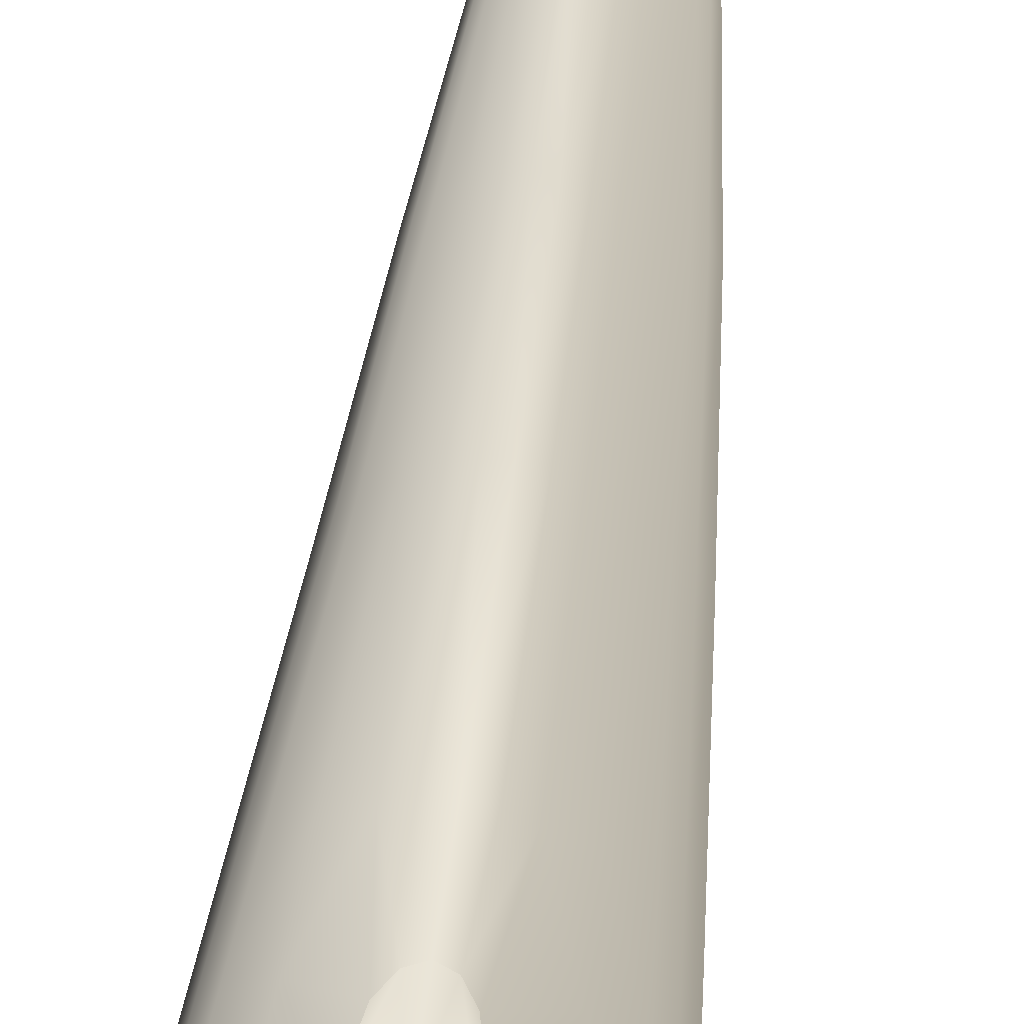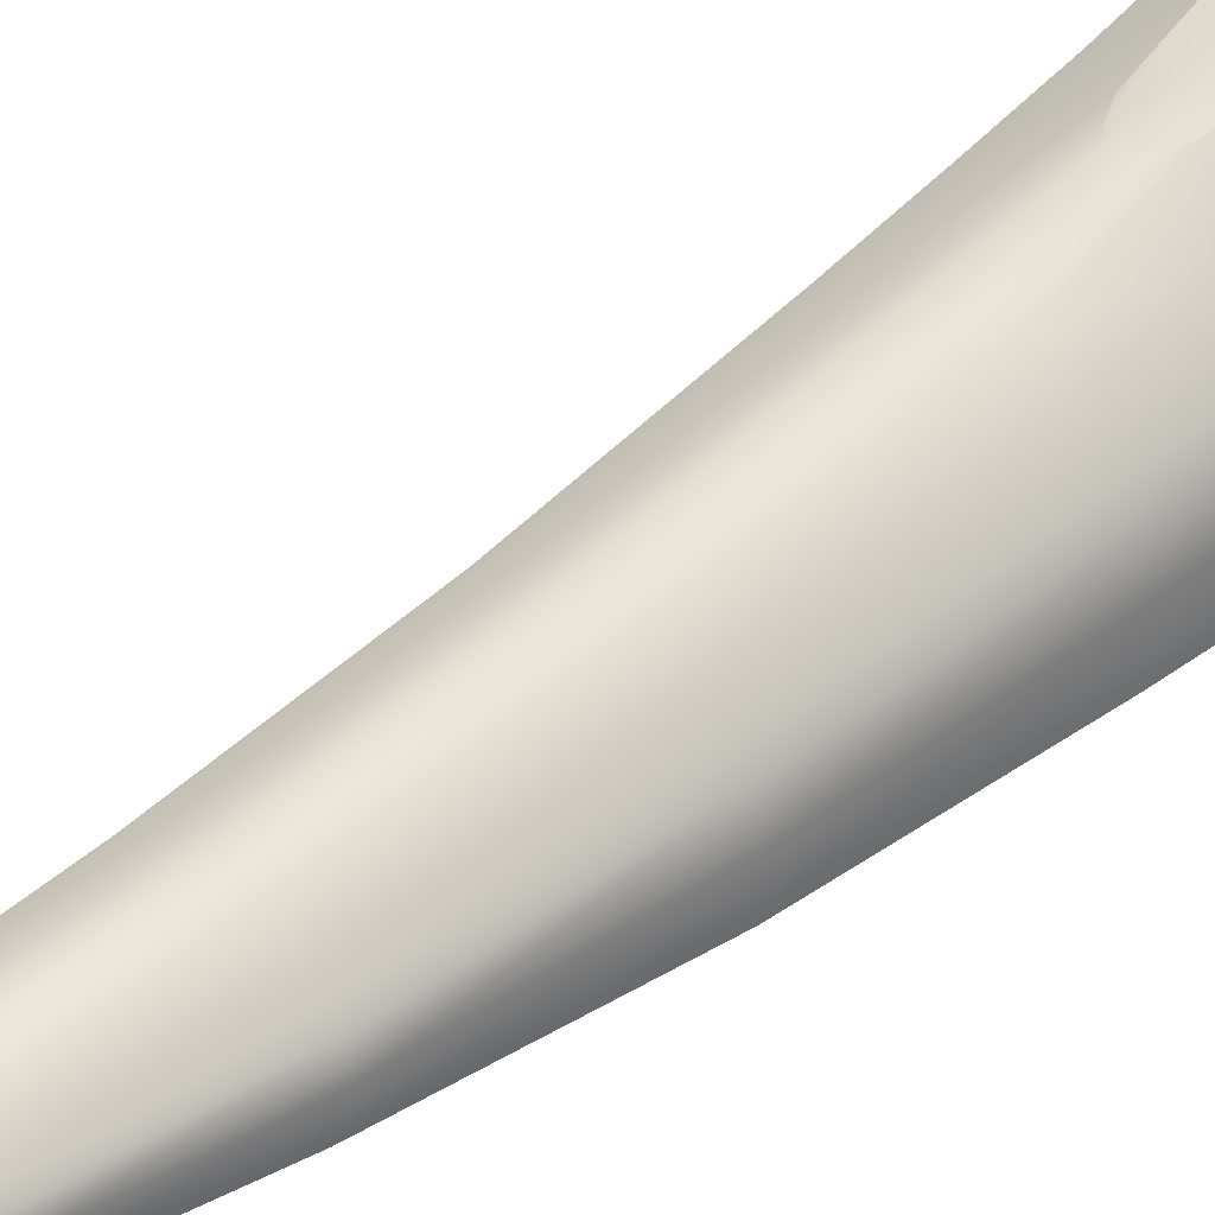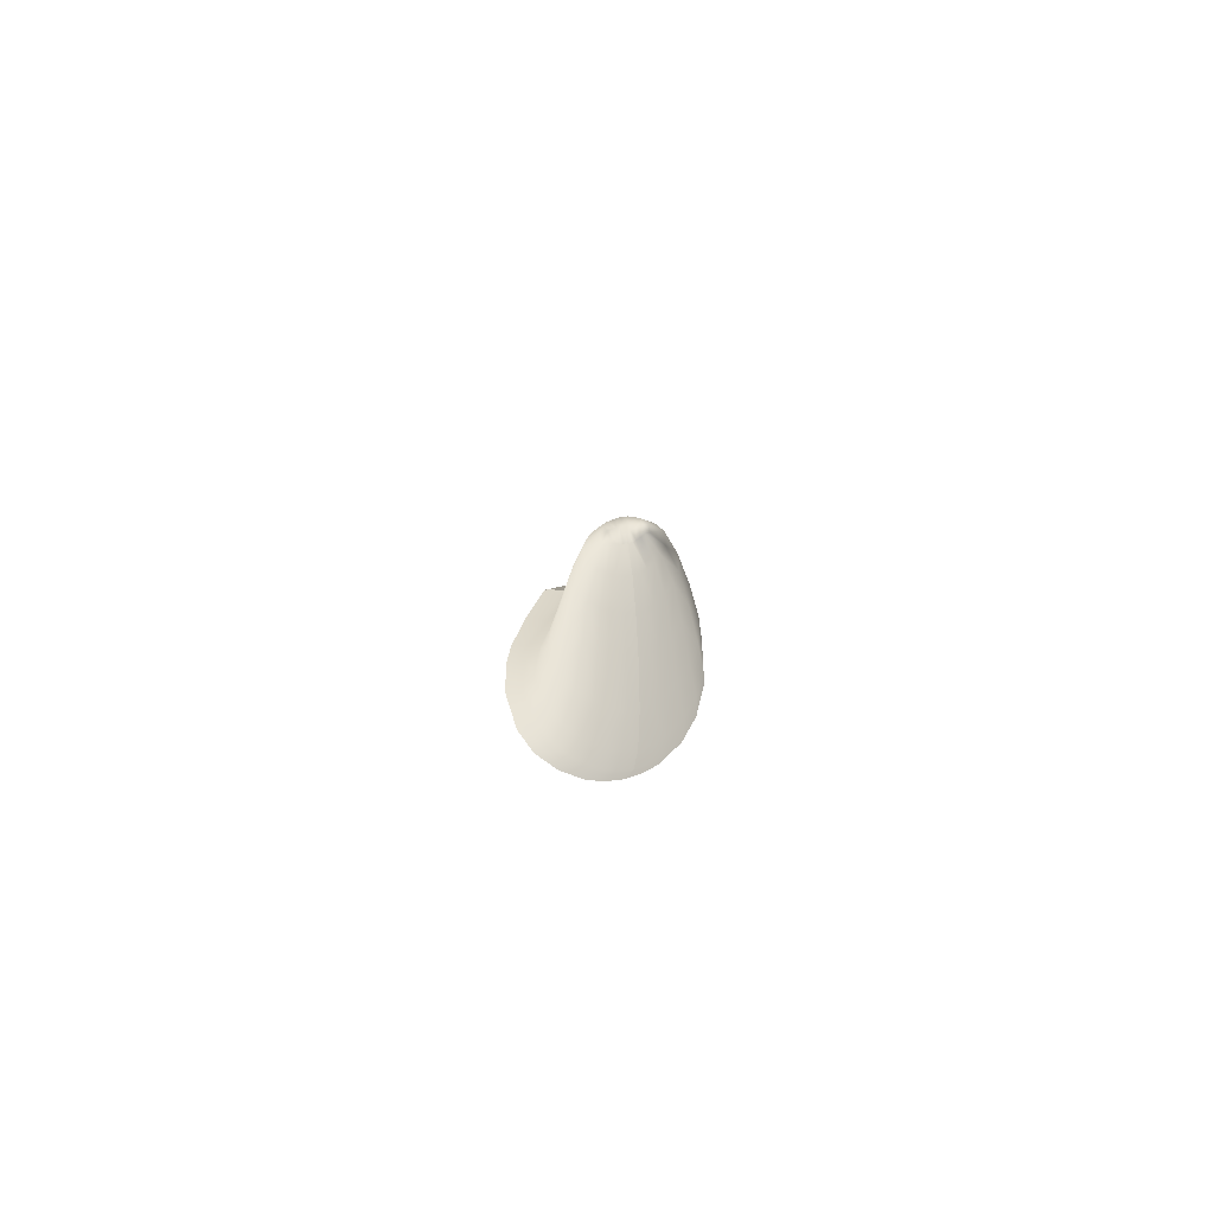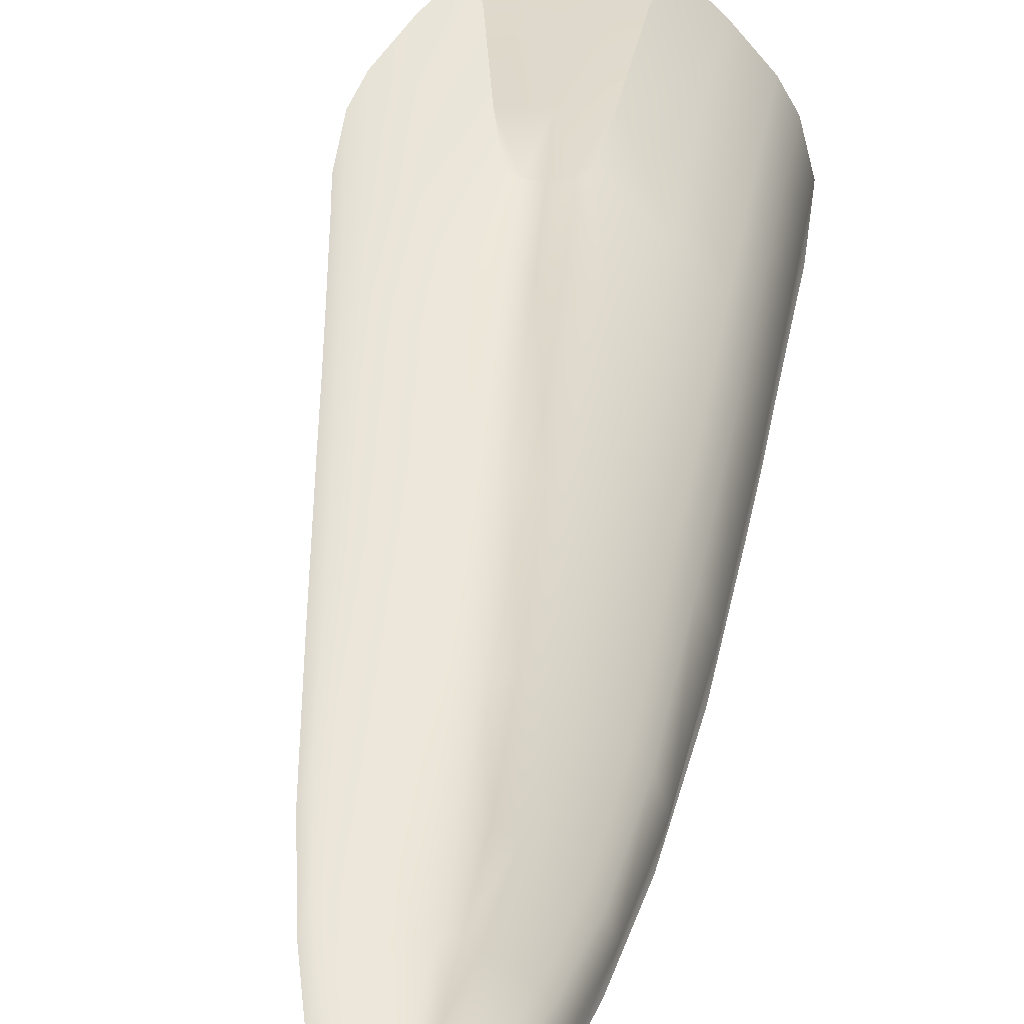
<metadata>
{"format":"obj","ext":"obj","renderer":"f3d","projection":"perspective","resolution":1024,"background":"white","views":[{"elev":59.8,"azim":-173.0,"up":"+Y"},{"elev":38.0,"azim":48.4,"up":"+Y"},{"elev":76.5,"azim":-12.2,"up":"+Z"},{"elev":16.3,"azim":3.6,"up":"+Y"}]}
</metadata>
<code>
g default
v -0.3992 0.6493 0.5694
v -0.4707 0.7801 0.08948
v -0.7487 0.5093 0.05138
v -0.7 0.3851 0.5362
v -0.2929 0.3758 1.483
v -0.9801 0.2327 0.004736
v -0.9426 0.1175 0.4911
v -0.612 0.1206 1.484
v -0.5703 -0.05613 2.144
v -0.2174 0.222 1.978
v -0.8108 -0.2845 2.151
v -0.8605 -0.1284 1.461
v -0.9692 -0.2998 1.428
v -1.05 -0.07051 0.4544
v -1.088 0.03664 -0.03251
v -1.164 -0.2868 -0.09429
v -1.126 -0.3814 0.3945
v -1.12 -0.7252 -0.1774
v -1.084 -0.8045 0.3157
v -1.055 -0.5876 1.374
v -1.006 -0.7258 2.07
v -0.9167 -0.4448 2.122
v -0.8659 -0.5931 2.847
v -0.7637 -0.4434 2.874
v -0.5599 -0.2536 2.892
v -0.324 -0.09945 2.892
v -0.1292 0.1946 2.124
v -0.1711 -0.04457 2.918
v -0.02199 -0.02632 2.936
v -0.02199 0.1934 2.172
v -0.1624 -0.4346 4.605
v -0.2981 -0.4899 4.592
v -0.4836 -0.6131 4.568
v -0.6537 -0.7725 4.54
v -0.7487 -0.8992 4.518
v -0.5586 -0.9944 6.14
v -0.4192 -0.8708 6.147
v -0.2662 -0.7709 6.149
v -0.1475 -0.7199 6.147
v -0.02199 -0.4118 4.61
v -0.02199 -0.698 6.152
v -0.1305 -0.865 7.297
v -0.2313 -0.901 7.309
v -0.354 -0.9789 7.333
v -0.4607 -1.074 7.359
v -0.6366 -1.089 6.133
v -0.5186 -1.143 7.378
v -0.349 -1.072 8.276
v -0.2631 -1.005 8.249
v -0.1696 -0.9525 8.227
v -0.09782 -0.9358 8.217
v -0.02199 -0.8497 7.293
v 0.08653 -0.865 7.297
v 0.1036 -0.7199 6.147
v 0.1184 -0.4346 4.605
v 0.2542 -0.4899 4.592
v 0.2213 -0.7709 6.149
v 0.1873 -0.901 7.309
v 0.05386 -0.9358 8.217
v -0.02199 -0.9311 8.211
v -0.06807 -0.9903 8.861
v -0.1134 -1.001 8.865
v -0.1786 -1.027 8.873
v -0.2443 -1.069 8.891
v -0.3984 -1.122 8.292
v -0.4446 -1.211 8.326
v -0.5666 -1.254 7.408
v -0.7012 -1.243 6.126
v -0.5166 -1.432 7.457
v -0.4188 -1.356 8.376
v -0.3117 -1.3 8.983
v -0.3306 -1.177 8.935
v -0.286 -1.106 8.91
v -0.1601 -1.111 9.182
v -0.1182 -1.086 9.167
v -0.07579 -1.072 9.164
v -0.04864 -1.068 9.165
v -0.02199 -0.9856 8.855
v 0.02411 -0.9903 8.861
v 0.004655 -1.068 9.165
v -0.02199 -1.064 9.159
v -0.02199 -1.171 9.278
v -0.02199 -1.171 9.278
v 0.005479 -1.171 9.278
v -0.02199 -1.304 9.29
v 0.01225 -1.301 9.29
v 0.0439 -1.293 9.285
v 0.03236 -1.172 9.278
v 0.03182 -1.072 9.164
v 0.06933 -1.001 8.865
v 0.07423 -1.086 9.167
v 0.0699 -1.172 9.271
v 0.1162 -1.111 9.182
v 0.1346 -1.027 8.873
v 0.1257 -0.9525 8.227
v 0.219 -1.005 8.249
v 0.2004 -1.069 8.891
v 0.3049 -1.072 8.276
v 0.3096 -0.9789 7.333
v 0.3699 -0.8694 6.141
v 0.4159 -1.074 7.359
v 0.4743 -1.143 7.378
v 0.3545 -1.122 8.292
v 0.2421 -1.106 8.91
v 0.2867 -1.177 8.935
v 0.4005 -1.211 8.326
v 0.5222 -1.254 7.408
v 0.5877 -1.089 6.133
v 0.5081 -0.9944 6.14
v 0.4389 -0.6131 4.568
v 0.2798 -0.09945 2.892
v 0.516 -0.2536 2.892
v 0.6052 -0.7725 4.54
v 0.6981 -0.8992 4.518
v 0.6552 -1.243 6.126
v 0.4726 -1.432 7.457
v 0.3747 -1.356 8.376
v 0.2678 -1.3 8.983
v 0.1551 -1.245 9.241
v 0.1604 -1.175 9.216
v 0.142 -1.13 9.185
v 0.103 -1.176 9.271
v 0.1161 -1.254 9.274
v 0.2181 -1.375 9.014
v 0.3096 -1.453 8.416
v 0.3853 -1.556 7.491
v 0.5973 -1.481 6.121
v 0.7865 -1.11 4.478
v 0.8211 -0.5931 2.847
v 0.719 -0.4438 2.874
v 0.7665 -0.2845 2.151
v 0.5264 -0.05613 2.144
v 0.5681 0.1226 1.485
v 0.249 0.3758 1.483
v 0.1733 0.222 1.978
v 0.08517 0.1946 2.124
v 0.1272 -0.04457 2.918
v -0.02199 0.3748 1.522
v -0.1292 0.1946 2.124
v 0.08517 0.1946 2.124
v -0.1574 0.3753 1.509
v -0.2929 0.3758 1.483
v -0.2174 0.222 1.978
v -0.2106 0.6496 0.572
v -0.3992 0.6493 0.5694
v -0.2462 0.78 0.09758
v -0.02199 0.6492 0.5737
v 0.1667 0.6496 0.572
v 0.1134 0.3753 1.509
v 0.249 0.3758 1.483
v 0.1733 0.222 1.978
v 0.3553 0.6493 0.5694
v 0.2023 0.78 0.09758
v -0.02199 0.78 0.1014
v -0.4707 0.7801 0.08948
v 0.4264 0.7801 0.08948
v -0.9818 -1.028 -0.235
v -0.9526 -1.101 0.26
v -1.011 -0.9784 1.301
v -0.9609 -1.102 2
v -0.8313 -1.36 1.951
v -0.8834 -1.254 1.25
v -0.6816 -1.479 1.207
v -0.7316 -1.34 0.2153
v -0.7508 -1.271 -0.281
v -0.4528 -1.511 0.1832
v -0.4242 -1.641 1.177
v -0.6383 -1.571 1.912
v -0.5949 -1.663 2.65
v -0.7742 -1.466 2.687
v -0.9042 -1.22 2.732
v -0.9559 -0.8588 2.799
v -0.8334 -1.11 4.478
v -0.7838 -1.406 4.426
v -0.6666 -1.617 4.389
v -0.509 -1.786 4.358
v -0.3777 -1.809 2.621
v -0.4015 -1.725 1.883
v -0.2166 -1.785 1.871
v -0.2274 -1.701 1.166
v -0.2414 -1.574 0.1708
v -0.02199 -1.722 1.161
v -0.02199 -1.595 0.1669
v -0.2473 -1.511 -0.3268
v -0.464 -1.447 -0.3147
v -0.02199 -1.533 -0.3313
v -0.6412 -1.481 6.121
v -0.5307 -1.646 6.111
v -0.3911 -1.776 6.103
v -0.32 -1.908 4.334
v -0.1746 -1.965 4.325
v -0.2053 -1.87 2.611
v -0.02199 -1.894 2.609
v -0.02199 -1.808 1.868
v -0.02235 -1.988 4.324
v -0.127 -1.922 6.105
v -0.2328 -1.878 6.101
v -0.3221 -1.653 7.517
v -0.4294 -1.556 7.491
v -0.3538 -1.453 8.416
v -0.2708 -1.525 8.441
v -0.2621 -1.375 9.014
v -0.16 -1.254 9.274
v -0.2034 -1.417 9.025
v -0.1769 -1.586 8.462
v -0.1989 -1.734 7.54
v -0.1113 -1.771 7.553
v -0.02201 -1.938 6.108
v -0.02199 -1.786 7.556
v -0.1019 -1.617 8.469
v -0.08099 -1.474 9.04
v -0.136 -1.455 9.037
v -0.126 -1.277 9.282
v -0.147 -1.176 9.271
v -0.1991 -1.245 9.241
v -0.2043 -1.175 9.216
v -0.1139 -1.172 9.271
v -0.08787 -1.293 9.285
v -0.05622 -1.301 9.29
v -0.02199 -1.483 9.045
v -0.02199 -1.63 8.472
v -0.186 -1.13 9.185
v -0.0763 -1.172 9.278
v -0.04944 -1.171 9.278
v -0.05622 -1.301 9.29
v -0.02199 -1.304 9.29
v -0.02199 -1.304 9.29
v 0.08204 -1.277 9.282
v 0.09194 -1.455 9.037
v 0.1595 -1.417 9.025
v 0.2269 -1.525 8.441
v 0.1329 -1.586 8.462
v 0.03703 -1.474 9.04
v 0.01225 -1.301 9.29
v -0.02199 -1.483 9.045
v -0.02199 -1.304 9.29
v -0.02199 -1.63 8.472
v 0.05792 -1.617 8.469
v 0.155 -1.734 7.54
v 0.2782 -1.653 7.517
v 0.3472 -1.776 6.103
v 0.1887 -1.878 6.101
v 0.06735 -1.771 7.553
v -0.02199 -1.786 7.556
v -0.02201 -1.938 6.108
v 0.08293 -1.922 6.105
v 0.2744 -1.909 4.334
v 0.4672 -1.786 4.355
v 0.4868 -1.646 6.111
v 0.7403 -1.405 4.426
v 0.6252 -1.616 4.386
v 0.551 -1.663 2.65
v 0.3338 -1.809 2.621
v 0.1293 -1.965 4.325
v -0.02235 -1.988 4.324
v -0.02199 -1.894 2.609
v 0.1612 -1.87 2.611
v 0.1727 -1.785 1.871
v -0.02199 -1.808 1.868
v -0.02199 -1.722 1.161
v 0.1833 -1.701 1.166
v 0.3801 -1.641 1.177
v 0.3574 -1.725 1.883
v 0.5944 -1.571 1.912
v 0.7874 -1.36 1.951
v 0.7302 -1.465 2.687
v 0.8607 -1.219 2.732
v 0.9174 -1.102 2
v 0.9116 -0.8588 2.799
v 0.9616 -0.7258 2.07
v 1.011 -0.5876 1.374
v 0.9666 -0.9784 1.301
v 0.8399 -1.254 1.25
v 0.6377 -1.479 1.207
v 0.6877 -1.34 0.2153
v 0.9082 -1.101 0.26
v 1.04 -0.8045 0.3157
v 0.9374 -1.028 -0.235
v 0.7069 -1.271 -0.281
v 0.4084 -1.511 0.1832
v 0.1975 -1.574 0.1708
v -0.02199 -1.595 0.1669
v 0.2034 -1.511 -0.3268
v 0.4201 -1.447 -0.3147
v -0.02199 -1.533 -0.3313
v 1.077 -0.7252 -0.1774
v 1.082 -0.3814 0.3945
v 0.9249 -0.2994 1.428
v 0.8724 -0.4448 2.122
v 0.8165 -0.1264 1.46
v 0.8982 0.1242 0.4918
v 1.006 -0.06908 0.4547
v 1.12 -0.2868 -0.09429
v 1.043 0.03664 -0.03251
v 0.9358 0.2327 0.004736
v 0.656 0.3936 0.5364
v 0.3553 0.6493 0.5694
v 0.7048 0.5093 0.05138
v 0.4264 0.7801 0.08948
g Cola1:untitled_Mesh group1
f 1 2 3
f 1 3 4
f 1 4 5
f 4 3 6
f 4 6 7
f 4 7 8
f 4 8 5
f 8 9 5
f 9 10 5
f 9 8 11
f 11 8 12
f 12 8 7
f 12 7 13
f 12 13 11
f 7 14 13
f 14 7 6
f 14 6 15
f 14 15 16
f 14 16 17
f 14 17 13
f 17 16 18
f 17 18 19
f 17 19 20
f 17 20 13
f 20 21 13
f 21 22 13
f 13 22 11
f 22 21 23
f 11 22 23
f 11 23 24
f 11 24 25
f 11 25 9
f 25 26 9
f 26 10 9
f 10 26 27
f 27 26 28
f 27 28 29
f 27 29 30
f 28 31 29
f 31 28 26
f 31 26 32
f 32 26 33
f 33 26 25
f 33 25 34
f 34 25 24
f 34 24 23
f 34 23 35
f 34 35 36
f 34 36 33
f 36 37 33
f 33 37 32
f 37 38 32
f 32 38 39
f 32 39 31
f 31 39 40
f 31 40 29
f 39 41 40
f 41 39 42
f 39 38 42
f 38 43 42
f 43 38 44
f 44 38 37
f 44 37 45
f 45 37 36
f 45 36 46
f 46 36 35
f 45 46 47
f 45 47 48
f 45 48 44
f 48 49 44
f 44 49 43
f 49 50 43
f 43 50 51
f 43 51 42
f 42 51 52
f 42 52 41
f 41 52 53
f 41 53 54
f 41 54 40
f 40 54 55
f 40 55 29
f 55 54 56
f 54 57 56
f 57 54 53
f 57 53 58
f 53 59 58
f 59 53 52
f 59 52 60
f 60 52 51
f 60 51 61
f 51 50 61
f 50 62 61
f 62 50 63
f 63 50 49
f 63 49 64
f 64 49 48
f 64 48 65
f 65 48 47
f 65 47 66
f 66 47 67
f 67 47 46
f 67 46 68
f 68 46 35
f 67 68 69
f 67 69 70
f 67 70 66
f 70 71 66
f 71 72 66
f 66 72 65
f 72 73 65
f 65 73 64
f 64 73 74
f 64 74 63
f 74 75 63
f 63 75 62
f 75 76 62
f 62 76 77
f 62 77 61
f 61 77 78
f 61 78 60
f 60 78 79
f 60 79 59
f 79 78 80
f 78 81 80
f 81 78 77
f 81 77 82
f 81 83 80
f 80 83 84
f 84 83 85
f 84 85 86
f 84 86 87
f 84 87 88
f 84 88 80
f 88 89 80
f 80 89 90
f 80 90 79
f 90 89 91
f 91 89 88
f 91 88 92
f 92 88 87
f 91 92 93
f 91 93 94
f 91 94 90
f 90 94 95
f 90 95 79
f 79 95 59
f 59 95 58
f 58 95 96
f 96 95 94
f 96 94 97
f 97 94 93
f 96 97 98
f 96 98 99
f 96 99 58
f 58 99 57
f 57 99 100
f 100 99 101
f 101 99 98
f 101 98 102
f 98 103 102
f 103 98 97
f 103 97 104
f 97 93 104
f 103 104 105
f 103 105 106
f 103 106 102
f 102 106 107
f 102 107 108
f 102 108 101
f 101 108 109
f 101 109 100
f 100 109 110
f 100 110 56
f 100 56 57
f 56 110 111
f 56 111 55
f 111 110 112
f 112 110 113
f 113 110 109
f 113 109 114
f 109 108 114
f 114 108 115
f 115 108 107
f 115 107 116
f 116 107 117
f 107 106 117
f 117 106 118
f 106 105 118
f 118 105 119
f 105 120 119
f 120 105 104
f 120 104 121
f 121 104 93
f 120 121 93
f 120 93 122
f 120 122 119
f 119 122 123
f 119 123 118
f 118 123 124
f 118 124 117
f 117 124 125
f 117 125 116
f 116 125 126
f 116 126 127
f 116 127 115
f 115 127 128
f 115 128 114
f 114 128 129
f 114 129 113
f 113 129 130
f 113 130 112
f 130 131 112
f 131 130 129
f 112 131 132
f 112 132 111
f 132 131 133
f 132 133 134
f 132 134 135
f 132 135 111
f 111 135 136
f 111 136 137
f 111 137 55
f 137 136 29
f 55 137 29
f 136 30 29
f 30 138 139
f 138 30 140
f 139 138 141
f 139 141 142
f 139 142 143
f 141 144 142
f 144 141 138
f 142 144 145
f 144 146 145
f 146 144 147
f 147 144 138
f 147 138 148
f 148 138 149
f 149 138 140
f 149 140 150
f 149 150 148
f 140 151 150
f 148 150 152
f 148 152 153
f 148 153 147
f 153 154 147
f 147 154 146
f 146 155 145
f 152 156 153
f 19 18 157
f 19 157 158
f 19 158 159
f 19 159 20
f 159 160 20
f 160 21 20
f 160 159 161
f 161 159 162
f 162 159 158
f 161 162 163
f 158 163 162
f 163 158 164
f 158 157 164
f 157 165 164
f 164 165 166
f 164 166 167
f 164 167 163
f 163 167 168
f 163 168 161
f 161 168 169
f 161 169 170
f 161 170 171
f 161 171 160
f 171 172 160
f 172 21 160
f 21 172 23
f 172 173 23
f 173 172 174
f 174 172 171
f 174 171 175
f 175 171 170
f 175 170 169
f 175 169 176
f 169 177 176
f 177 169 168
f 177 168 178
f 178 168 167
f 177 178 179
f 167 179 178
f 179 167 180
f 180 167 181
f 167 166 181
f 180 181 182
f 180 182 179
f 181 183 182
f 183 181 184
f 181 166 184
f 166 185 184
f 185 166 165
f 184 186 183
f 173 35 23
f 35 173 68
f 68 173 187
f 187 173 174
f 187 174 188
f 188 174 175
f 188 175 176
f 188 176 189
f 176 190 189
f 190 176 177
f 190 177 191
f 191 177 192
f 192 177 179
f 192 179 193
f 192 193 191
f 179 194 193
f 194 179 182
f 193 195 191
f 191 195 196
f 191 196 190
f 196 197 190
f 190 197 189
f 189 197 198
f 189 198 199
f 189 199 188
f 188 199 187
f 199 69 187
f 187 69 68
f 199 200 69
f 200 199 198
f 69 200 70
f 198 201 200
f 70 200 202
f 201 202 200
f 70 202 71
f 202 203 71
f 203 202 204
f 204 202 201
f 204 201 205
f 205 201 206
f 206 201 198
f 206 198 197
f 206 197 207
f 207 197 196
f 207 196 208
f 208 196 195
f 207 208 209
f 207 209 210
f 207 210 206
f 210 205 206
f 205 210 211
f 205 211 212
f 205 212 204
f 204 212 213
f 204 213 203
f 203 213 214
f 203 214 215
f 203 215 71
f 71 215 72
f 215 216 72
f 216 215 214
f 72 216 73
f 214 74 216
f 74 214 217
f 217 214 213
f 217 213 218
f 218 213 212
f 218 212 219
f 219 212 211
f 219 211 220
f 220 211 221
f 221 211 210
f 221 210 209
f 216 222 73
f 222 216 74
f 73 222 74
f 74 217 75
f 217 223 75
f 223 217 218
f 75 223 76
f 76 223 77
f 77 223 224
f 224 223 218
f 224 218 225
f 224 225 226
f 224 226 82
f 224 82 77
f 220 227 219
f 122 93 92
f 122 92 228
f 122 228 123
f 228 92 87
f 228 87 229
f 228 229 230
f 228 230 123
f 123 230 124
f 124 230 231
f 231 230 232
f 230 229 232
f 232 229 233
f 233 229 234
f 229 87 234
f 233 234 235
f 234 236 235
f 233 235 237
f 233 237 238
f 233 238 232
f 232 238 239
f 232 239 231
f 231 239 240
f 231 240 125
f 231 125 124
f 125 240 126
f 126 240 241
f 241 240 242
f 240 239 242
f 242 239 243
f 243 239 238
f 243 238 244
f 238 237 244
f 243 244 245
f 243 245 246
f 243 246 242
f 242 246 247
f 242 247 241
f 241 247 248
f 241 248 249
f 241 249 126
f 249 127 126
f 127 249 250
f 250 249 251
f 251 249 248
f 251 248 252
f 252 248 253
f 248 247 253
f 253 247 254
f 254 247 246
f 254 246 255
f 246 245 255
f 254 255 256
f 254 256 257
f 254 257 253
f 257 256 258
f 253 257 258
f 256 259 258
f 258 259 260
f 258 260 261
f 258 261 262
f 258 262 263
f 258 263 253
f 253 263 264
f 253 264 252
f 264 263 262
f 252 264 265
f 252 265 266
f 252 266 251
f 266 267 251
f 267 250 251
f 267 266 265
f 267 265 268
f 267 268 269
f 267 269 250
f 269 128 250
f 250 128 127
f 269 129 128
f 129 269 270
f 270 269 268
f 270 268 271
f 271 268 272
f 272 268 265
f 272 265 273
f 273 265 274
f 265 264 274
f 274 264 262
f 274 262 275
f 274 275 276
f 274 276 273
f 273 276 272
f 276 277 272
f 272 277 271
f 276 278 277
f 278 276 275
f 278 275 279
f 275 280 279
f 280 275 262
f 280 262 281
f 281 262 261
f 281 261 260
f 281 260 282
f 281 282 283
f 281 283 280
f 283 284 280
f 280 284 279
f 283 282 285
f 278 286 277
f 277 286 287
f 277 287 271
f 271 287 288
f 271 288 270
f 288 289 270
f 270 289 129
f 129 289 131
f 131 289 288
f 131 288 290
f 131 290 133
f 290 291 133
f 291 290 288
f 291 288 292
f 292 288 287
f 292 287 293
f 293 287 286
f 292 293 294
f 292 294 295
f 292 295 291
f 291 295 296
f 291 296 133
f 133 296 134
f 296 297 134
f 297 296 298
f 298 296 295
f 297 298 299

</code>
